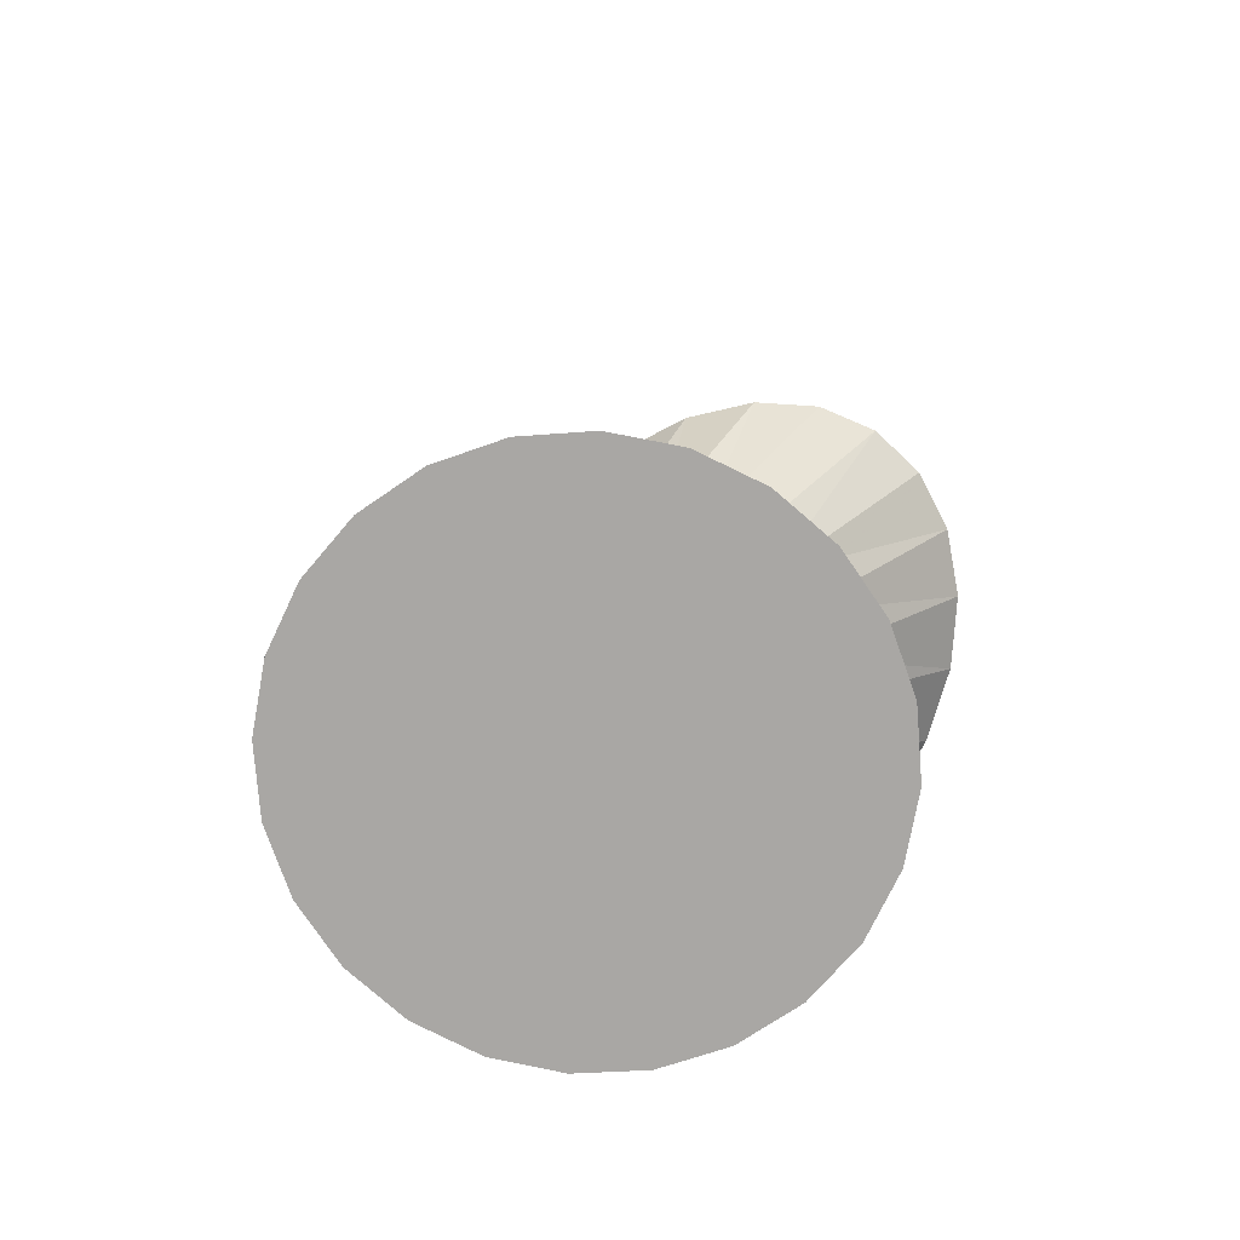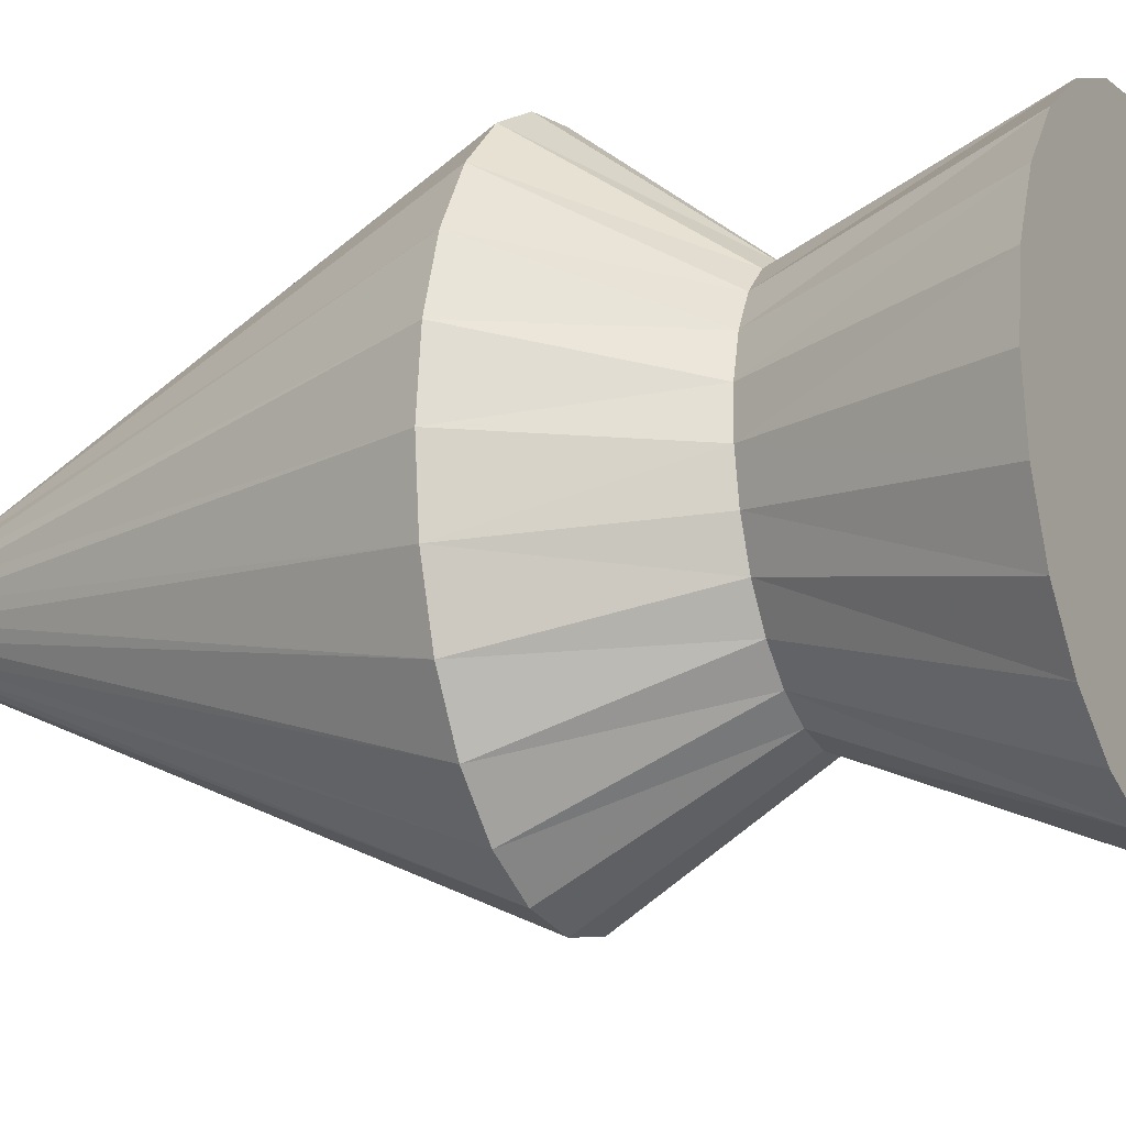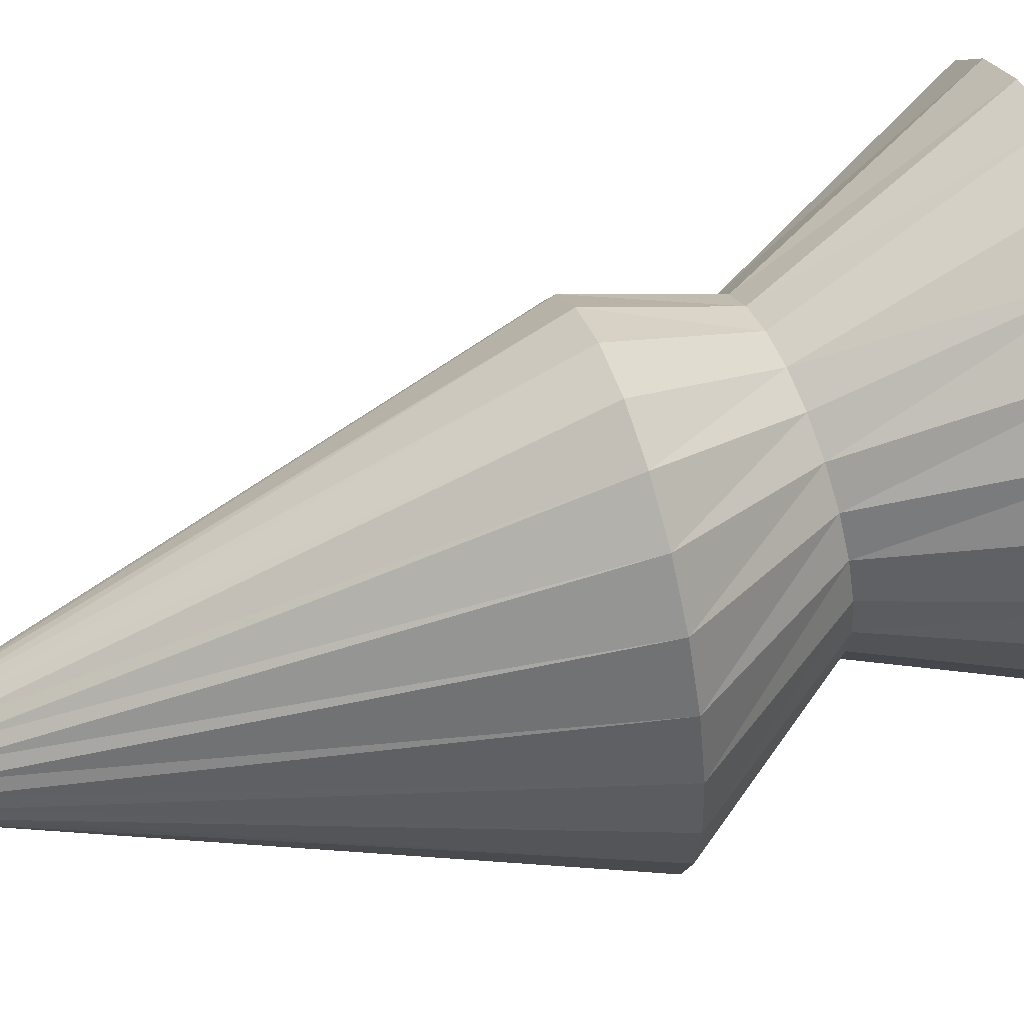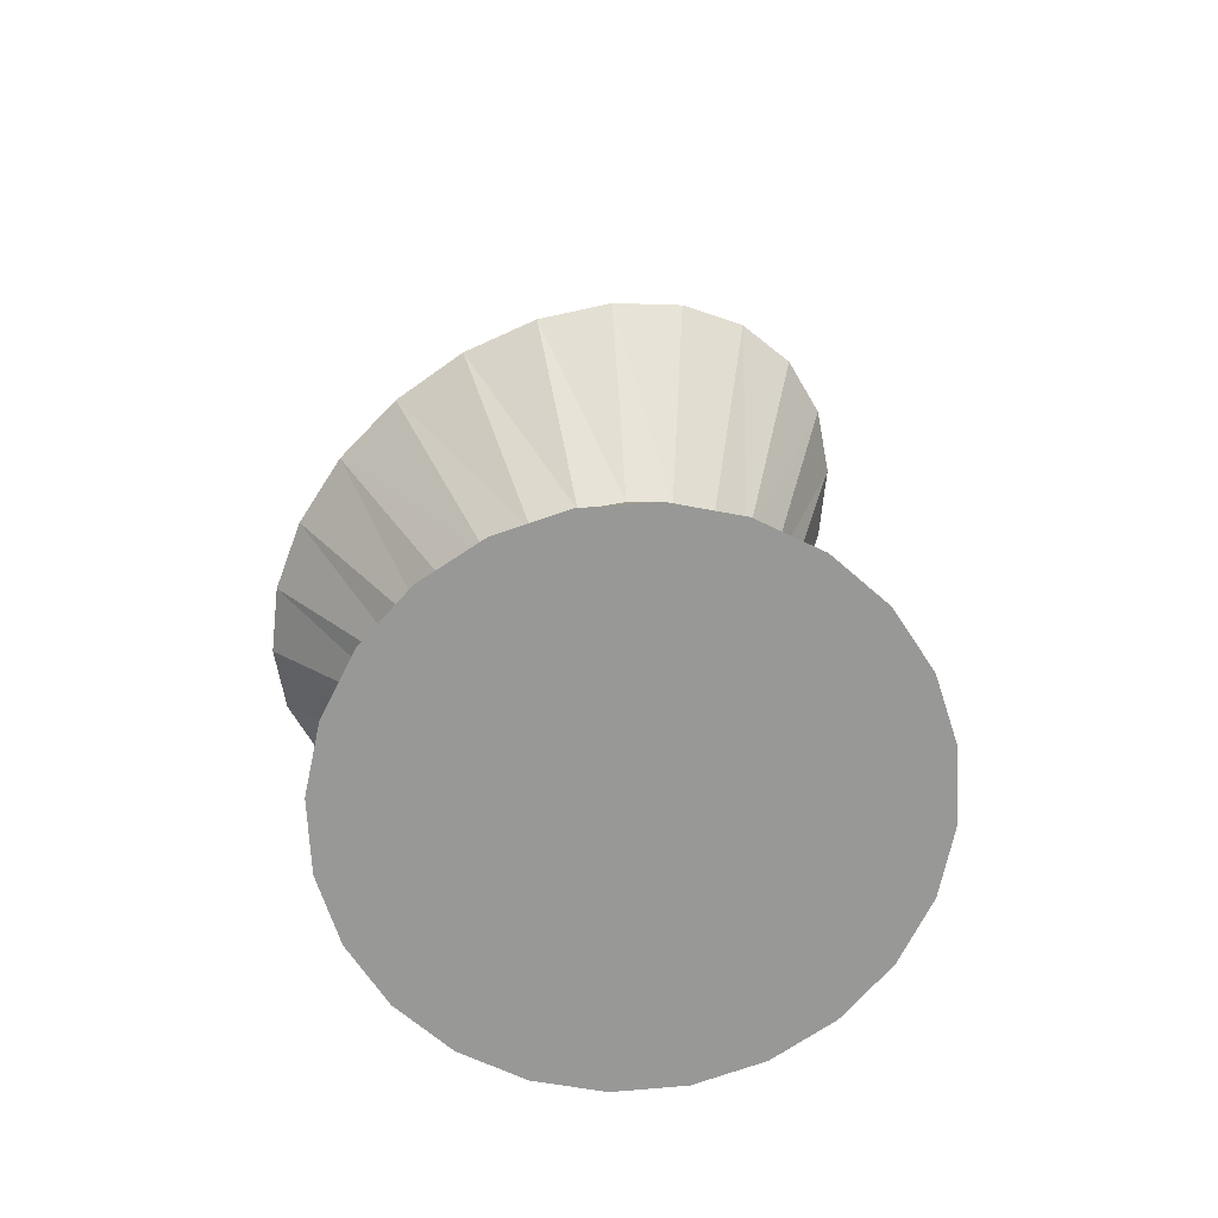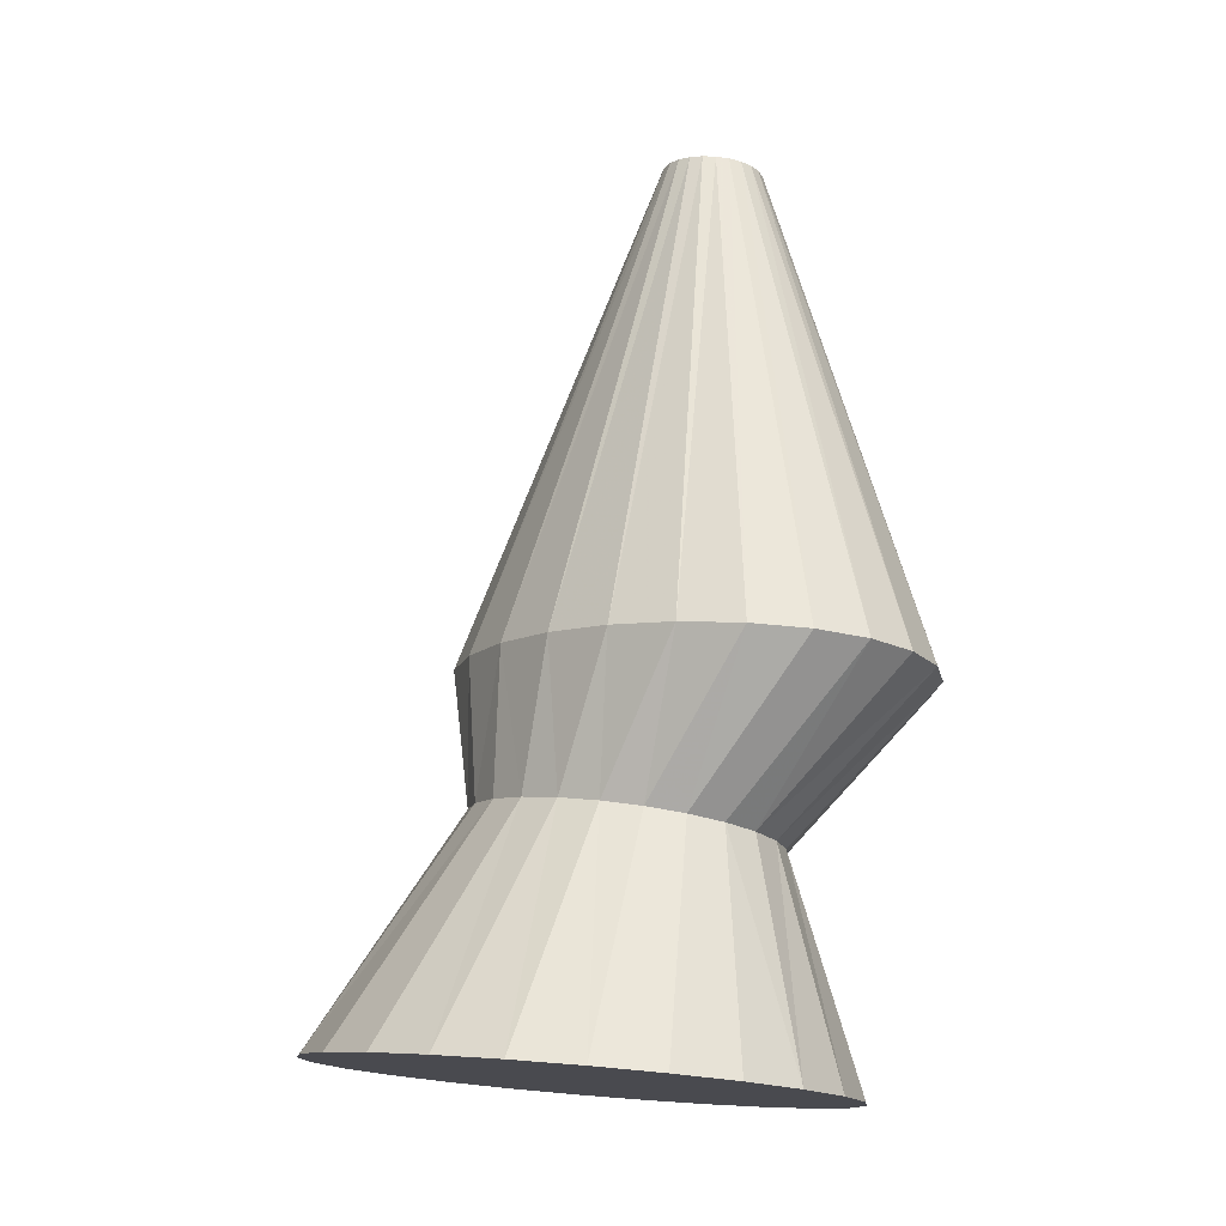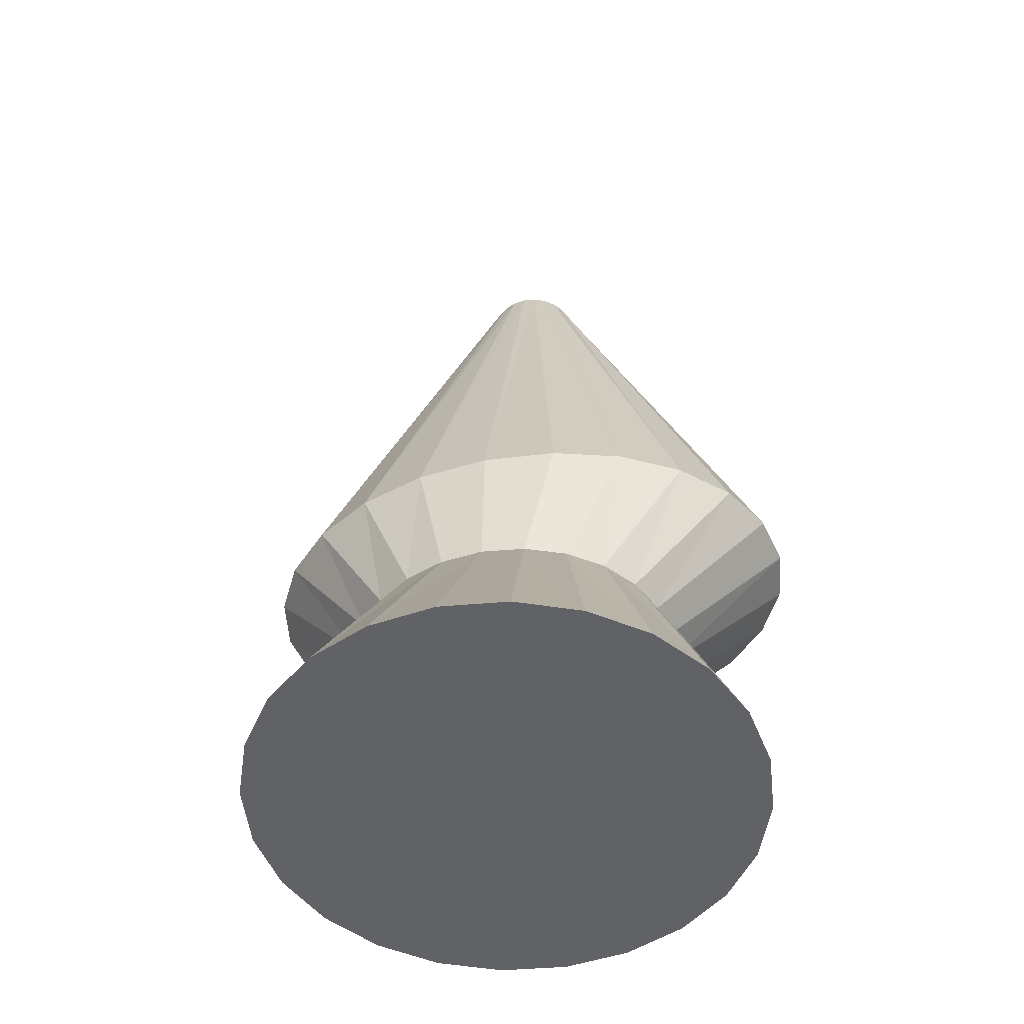
<metadata>
{"format":"obj","ext":"obj","renderer":"f3d","projection":"perspective","resolution":1024,"background":"white","views":[{"elev":-72.6,"azim":147.3,"up":"+Y"},{"elev":-17.1,"azim":-57.0,"up":"+Z"},{"elev":60.9,"azim":-102.1,"up":"+Z"},{"elev":-72.3,"azim":-49.3,"up":"+Y"},{"elev":-10.6,"azim":148.6,"up":"+Y"},{"elev":-45.5,"azim":104.1,"up":"+Y"}]}
</metadata>
<code>
o V03
v -29.38 227.4 -3.362
v -29.92 227.3 0.7541
v 26.94 70.78 19.86
v 29.14 70.99 -3.362
v -31.49 227.2 4.59
v 20.49 70.15 41.5
v -34 226.9 7.884
v 10.23 69.15 60.08
v -37.26 226.6 10.41
v -3.141 67.85 74.33
v -41.06 226.2 12
v -18.71 66.34 83.3
v -45.14 225.8 12.54
v -35.43 64.71 86.35
v -49.22 225.4 12
v -52.14 63.09 83.3
v -53.03 225.1 10.41
v -67.71 61.57 74.33
v -56.29 224.8 7.884
v -81.08 60.27 60.08
v -58.8 224.5 4.59
v -91.35 59.28 41.5
v -60.37 224.4 0.7541
v -97.8 58.65 19.86
v -60.91 224.3 -3.362
v -100 58.44 -3.362
v -60.37 224.4 -7.479
v -97.8 58.65 -26.58
v -58.8 224.5 -11.31
v -91.35 59.28 -48.22
v -56.29 224.8 -14.61
v -81.08 60.27 -66.8
v -53.03 225.1 -17.14
v -67.71 61.57 -81.06
v -49.22 225.4 -18.72
v -52.14 63.09 -90.02
v -45.14 225.8 -19.27
v -35.43 64.71 -93.08
v -41.06 226.2 -18.72
v -18.71 66.34 -90.02
v -37.26 226.6 -17.14
v -3.141 67.85 -81.06
v -34 226.9 -14.61
v 10.23 69.15 -66.8
v -31.49 227.2 -11.31
v 20.49 70.15 -48.22
v -29.92 227.3 -7.479
v 26.94 70.78 -26.58
v 29.46 26.18 10.53
v 31.09 26 -3.294
v 24.92 25.84 23.42
v 17.77 25.02 34.46
v 8.517 23.76 42.89
v -2.219 22.16 48.1
v -13.7 20.33 49.76
v -25.14 18.38 47.79
v -35.76 16.46 42.34
v -44.83 14.7 33.84
v -51.75 13.21 22.88
v -56.04 12.1 10.22
v -57.41 11.44 -3.294
v -55.78 11.28 -16.76
v -51.25 11.63 -29.29
v -44.13 12.46 -40.08
v -34.91 13.71 -48.41
v -24.21 15.3 -53.73
v -12.75 17.12 -55.66
v -1.313 19.06 -54.04
v 9.318 20.97 -48.95
v 18.42 22.73 -40.7
v 25.37 24.22 -29.83
v 29.69 25.34 -17.07
v 79.98 -45.23 16.72
v 71.94 -46.01 36.29
v 59.16 -47.25 53.1
v 42.5 -48.87 65.99
v 23.1 -50.76 74.1
v 2.281 -52.78 76.86
v -18.54 -54.8 74.1
v -37.94 -56.69 65.99
v -54.6 -58.31 53.1
v -67.38 -59.55 36.29
v -75.41 -60.33 16.72
v -78.15 -60.6 -4.282
v -75.41 -60.33 -25.28
v -67.38 -59.55 -44.86
v -54.6 -58.31 -61.66
v -37.94 -56.69 -74.56
v -18.54 -54.8 -82.66
v 2.281 -52.78 -85.43
v 23.1 -50.76 -82.66
v 42.5 -48.87 -74.56
v 59.16 -47.25 -61.66
v 71.94 -46.01 -44.86
v 79.98 -45.23 -25.28
v 82.72 -44.96 -4.282
f 1 2 3
f 3 4 1
f 2 5 6
f 6 3 2
f 5 7 8
f 8 6 5
f 7 9 10
f 10 8 7
f 9 11 12
f 12 10 9
f 11 13 14
f 14 12 11
f 13 15 16
f 16 14 13
f 15 17 18
f 18 16 15
f 17 19 20
f 20 18 17
f 19 21 22
f 22 20 19
f 21 23 24
f 24 22 21
f 23 25 26
f 26 24 23
f 25 27 28
f 28 26 25
f 27 29 30
f 30 28 27
f 29 31 32
f 32 30 29
f 31 33 34
f 34 32 31
f 33 35 36
f 36 34 33
f 35 37 38
f 38 36 35
f 37 39 40
f 40 38 37
f 39 41 42
f 42 40 39
f 41 43 44
f 44 42 41
f 43 45 46
f 46 44 43
f 45 47 48
f 48 46 45
f 47 1 4
f 4 48 47
f 4 3 49
f 49 50 4
f 3 6 51
f 51 49 3
f 6 8 52
f 52 51 6
f 8 10 53
f 53 52 8
f 10 12 54
f 54 53 10
f 12 14 55
f 55 54 12
f 16 56 55
f 55 14 16
f 18 57 56
f 56 16 18
f 20 58 57
f 57 18 20
f 22 59 58
f 58 20 22
f 24 60 59
f 59 22 24
f 26 61 60
f 60 24 26
f 28 62 61
f 61 26 28
f 28 30 63
f 63 62 28
f 30 32 64
f 64 63 30
f 32 34 65
f 65 64 32
f 34 36 66
f 66 65 34
f 38 67 66
f 66 36 38
f 40 68 67
f 67 38 40
f 42 69 68
f 68 40 42
f 44 70 69
f 69 42 44
f 46 71 70
f 70 44 46
f 48 72 71
f 71 46 48
f 4 50 72
f 72 48 4
f 45 43 41
f 41 39 37
f 37 35 33
f 41 37 33
f 33 31 29
f 29 27 25
f 33 29 25
f 25 23 21
f 21 19 17
f 25 21 17
f 33 25 17
f 17 15 13
f 13 11 9
f 17 13 9
f 9 7 5
f 5 2 1
f 9 5 1
f 17 9 1
f 33 17 1
f 41 33 1
f 45 41 1
f 47 45 1
f 73 74 75
f 75 76 77
f 77 78 79
f 75 77 79
f 79 80 81
f 81 82 83
f 79 81 83
f 83 84 85
f 85 86 87
f 83 85 87
f 79 83 87
f 87 88 89
f 89 90 91
f 87 89 91
f 91 92 93
f 93 94 95
f 91 93 95
f 87 91 95
f 79 87 95
f 75 79 95
f 73 75 95
f 96 73 95
f 73 96 50
f 50 49 73
f 74 73 49
f 49 51 74
f 75 74 51
f 51 52 75
f 76 75 52
f 52 53 76
f 77 76 53
f 53 54 77
f 78 77 54
f 54 55 78
f 79 78 55
f 55 56 79
f 57 80 79
f 79 56 57
f 58 81 80
f 80 57 58
f 59 82 81
f 81 58 59
f 60 83 82
f 82 59 60
f 61 84 83
f 83 60 61
f 85 84 61
f 61 62 85
f 86 85 62
f 62 63 86
f 87 86 63
f 63 64 87
f 88 87 64
f 64 65 88
f 89 88 65
f 65 66 89
f 67 90 89
f 89 66 67
f 68 91 90
f 90 67 68
f 69 92 91
f 91 68 69
f 70 93 92
f 92 69 70
f 71 94 93
f 93 70 71
f 72 95 94
f 94 71 72
f 96 95 72
f 72 50 96

</code>
